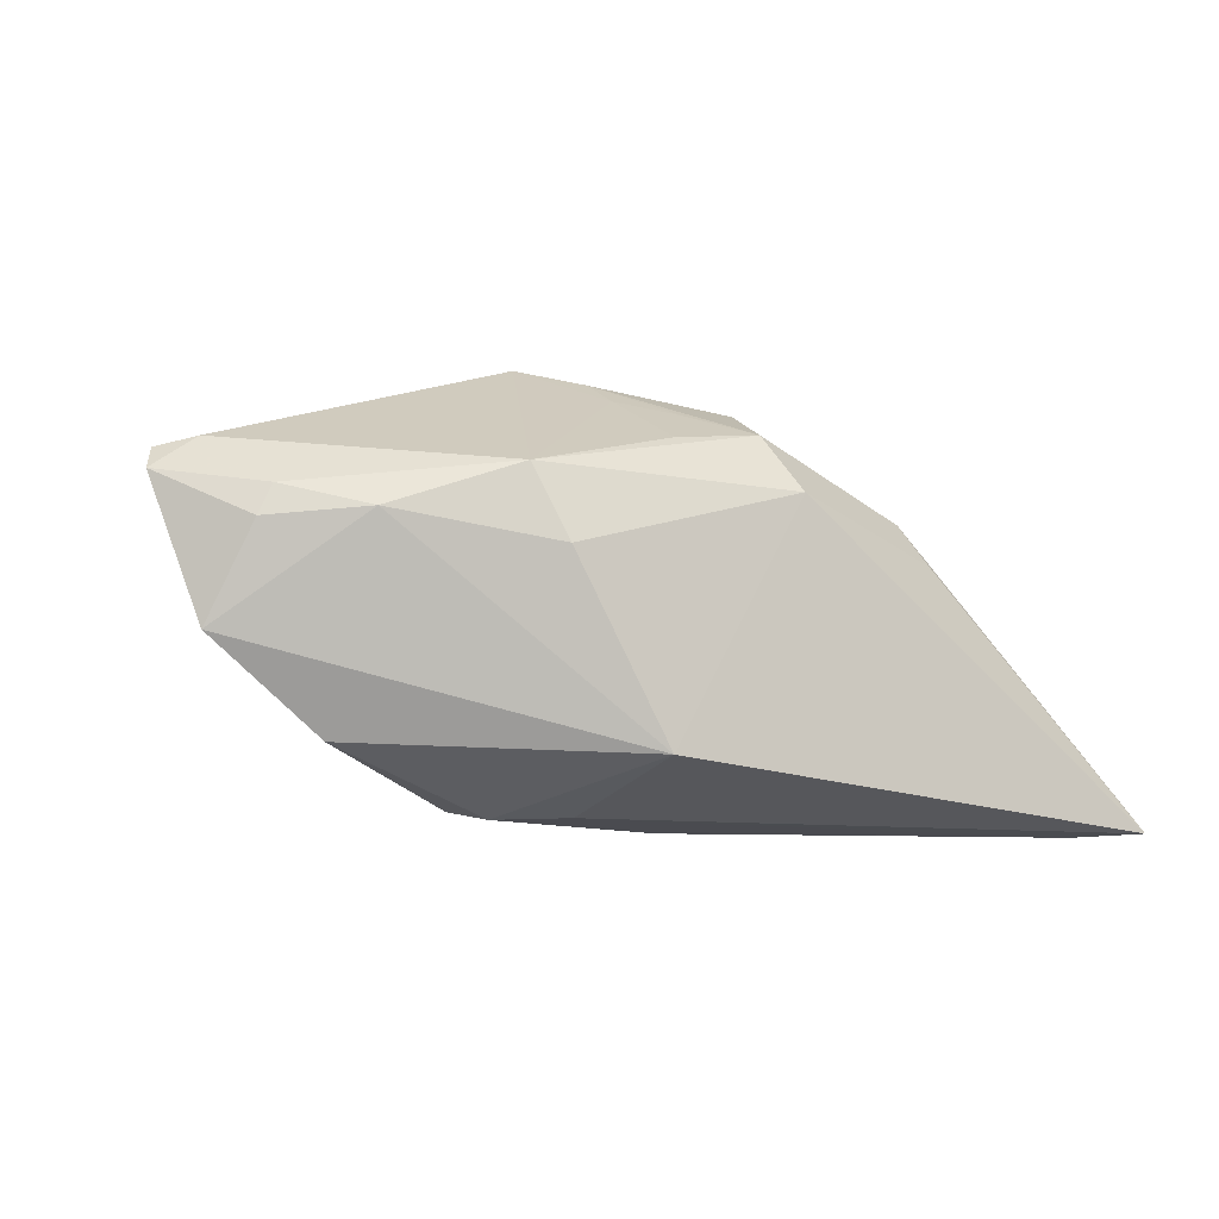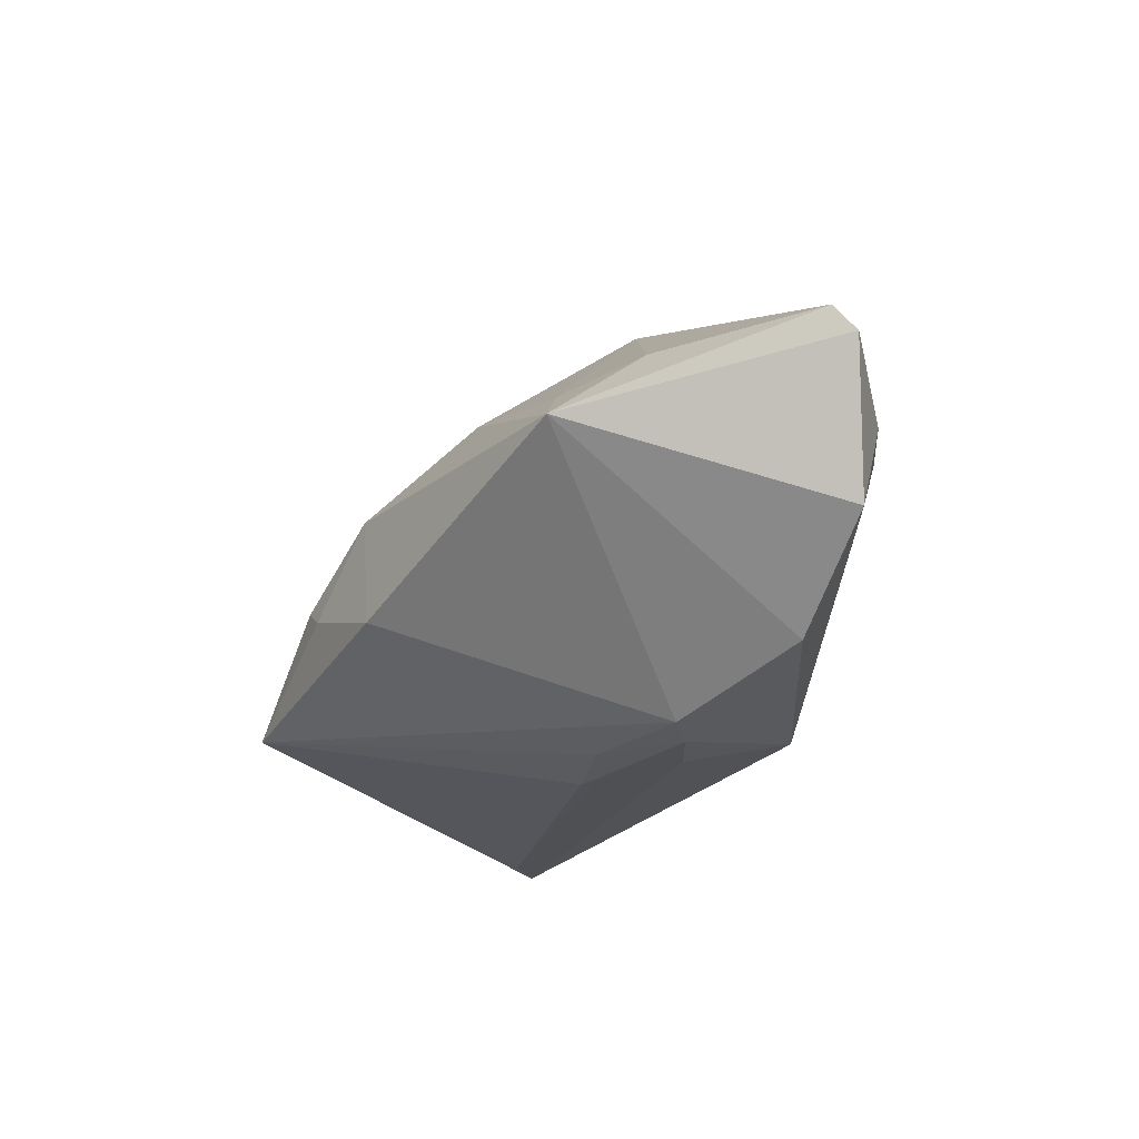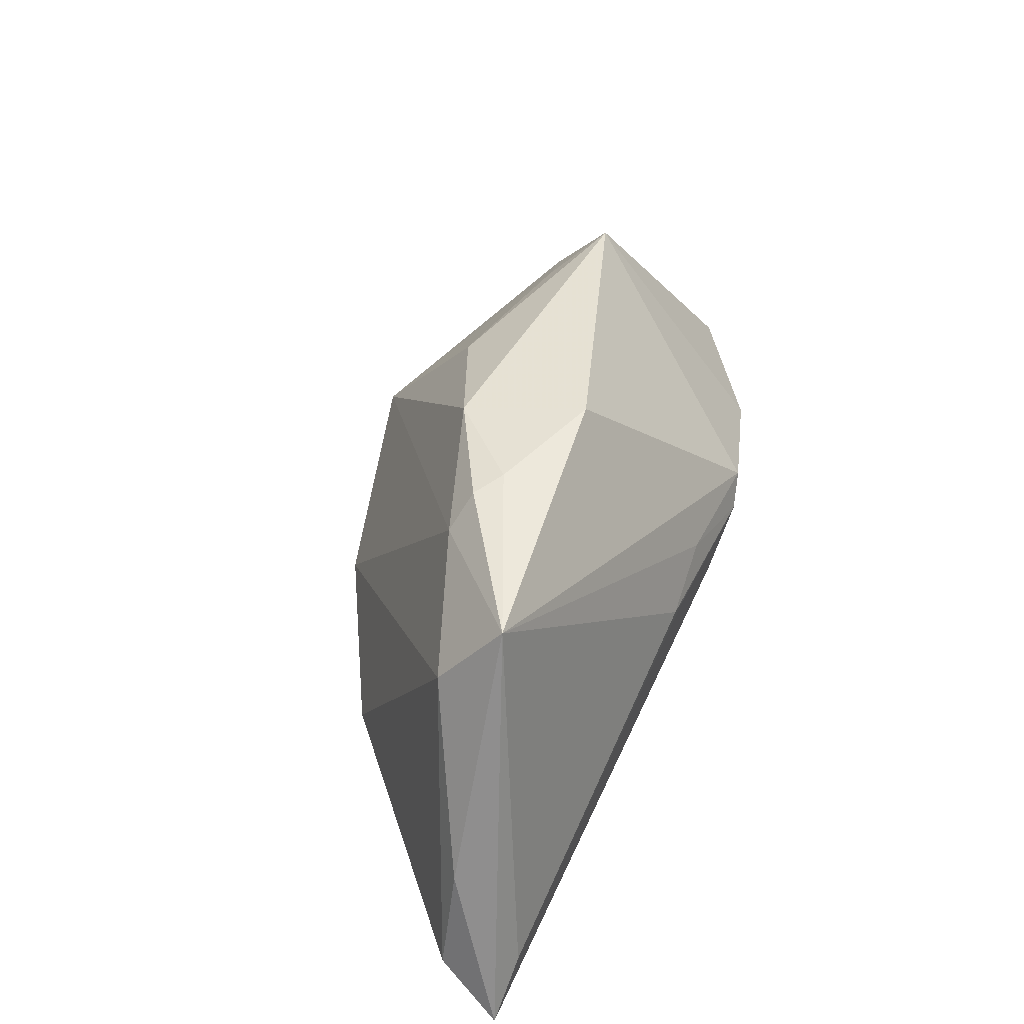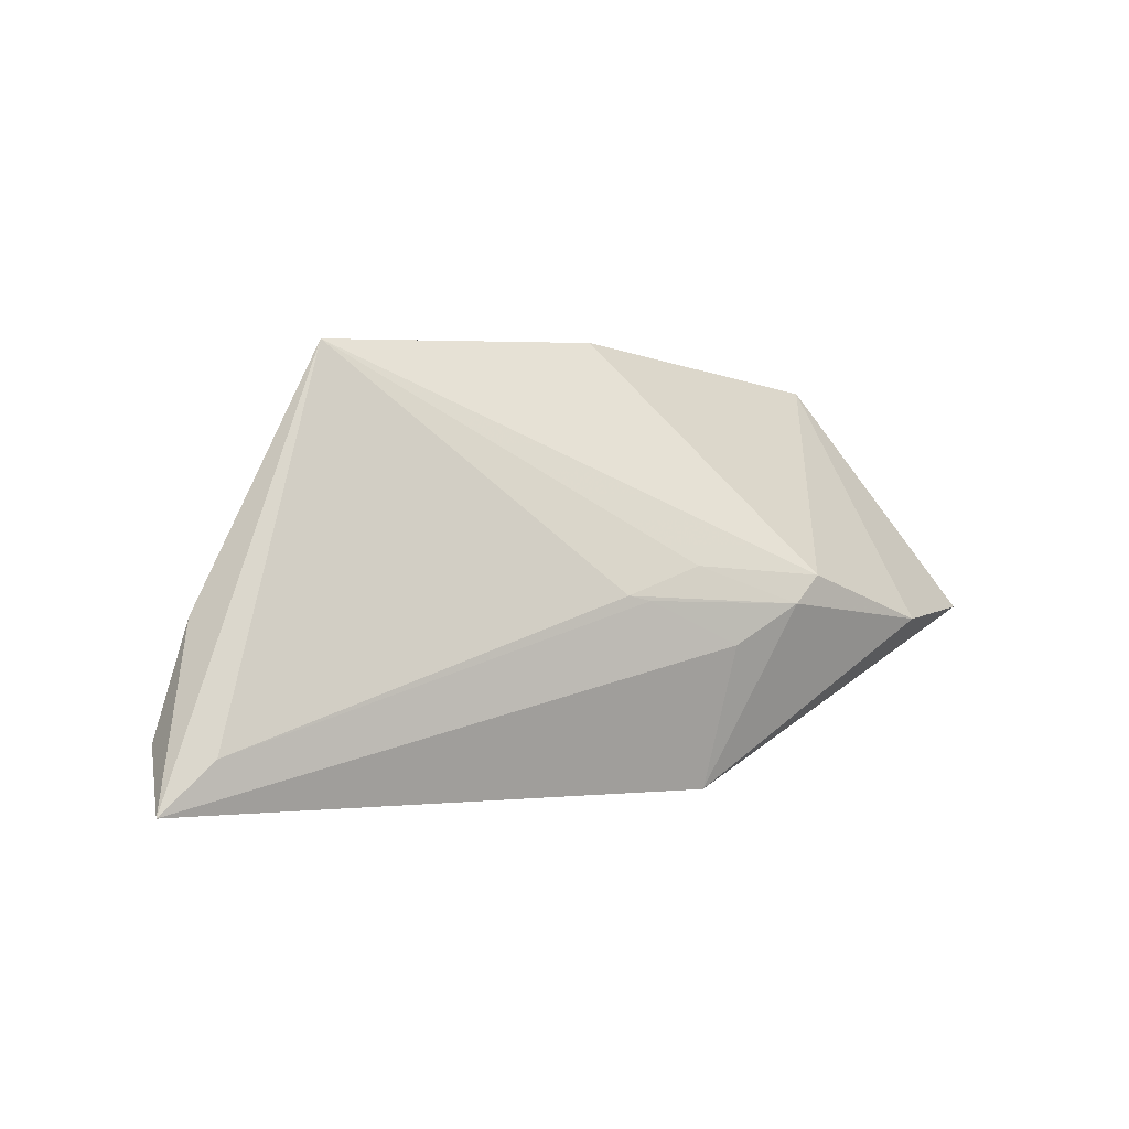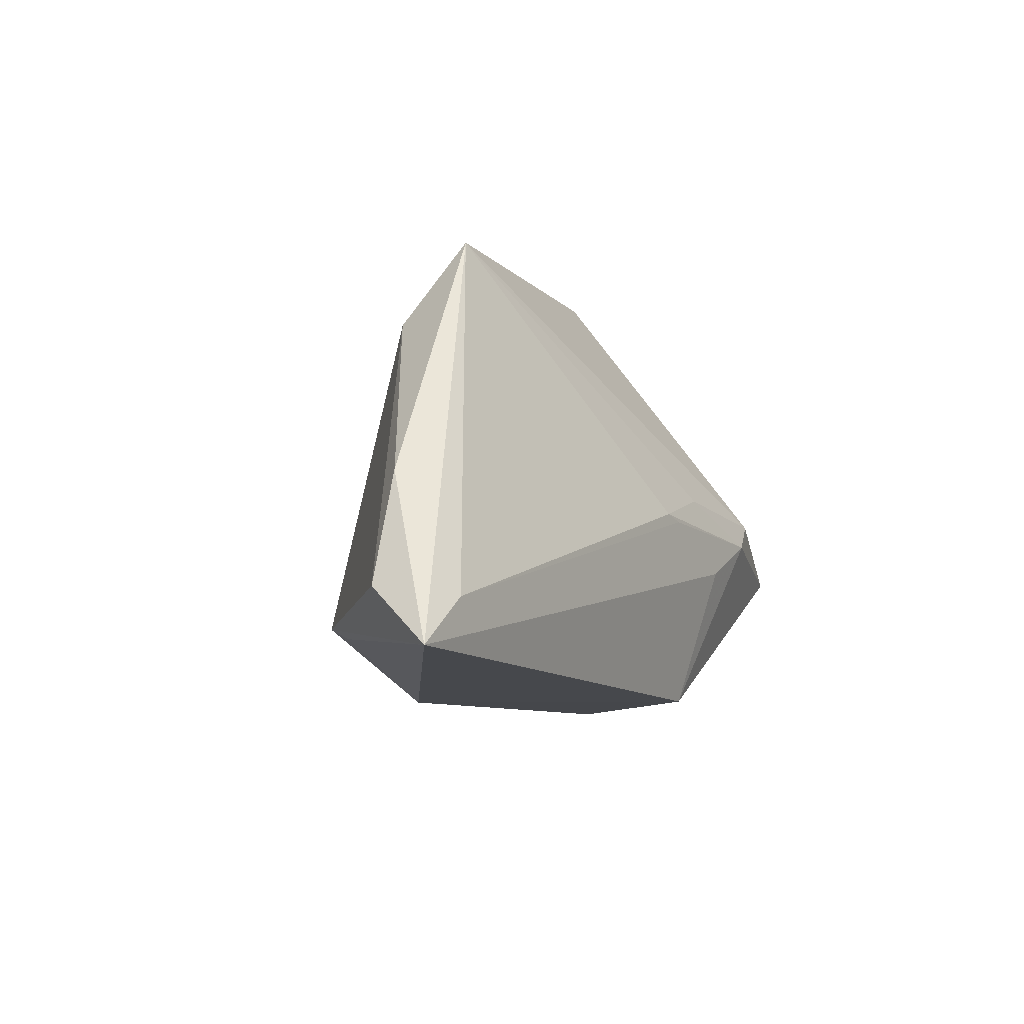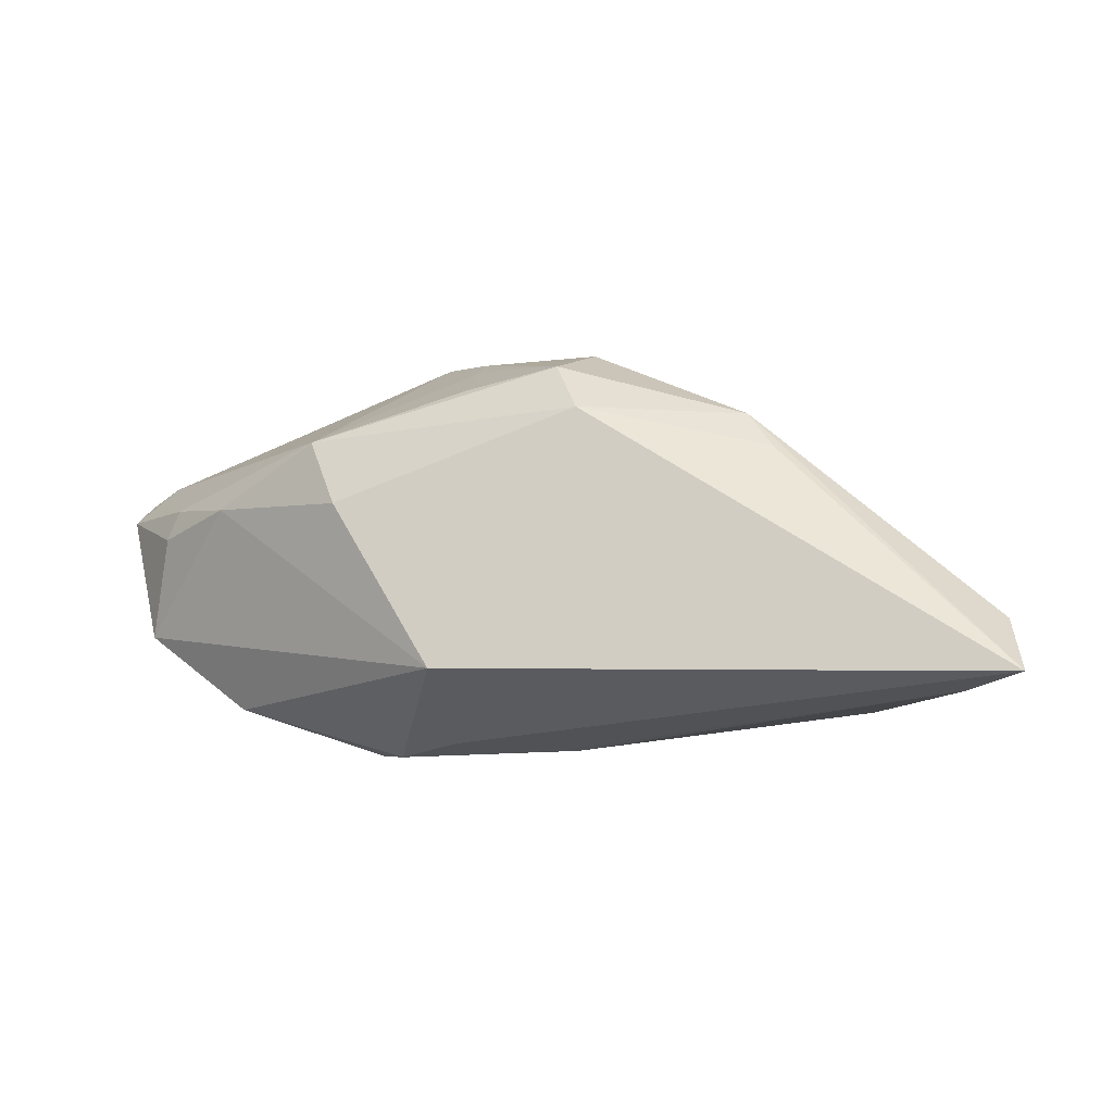
<metadata>
{"format":"obj","ext":"obj","renderer":"f3d","projection":"perspective","resolution":1024,"background":"white","views":[{"elev":-11.8,"azim":-31.7,"up":"+Z"},{"elev":-20.5,"azim":-119.9,"up":"+Z"},{"elev":48.4,"azim":115.8,"up":"+Y"},{"elev":-0.4,"azim":156.0,"up":"+Y"},{"elev":-11.4,"azim":122.1,"up":"+Y"},{"elev":-17.7,"azim":13.7,"up":"+Z"}]}
</metadata>
<code>
v 0.05154 -0.01793 -0.01599
v -0.01994 -0.001234 -0.02308
v -0.00906 0.01674 0.01047
v -0.05156 0.0005399 0.01045
v 0.01844 0.02394 -0.004124
v 0.0008142 -0.00397 -0.02409
v -0.00695 -0.006748 0.02203
v -0.04795 -0.005021 -0.008049
v -0.02252 -0.02226 0.008032
v -0.03546 -0.01643 0.003126
v -0.05279 -0.001651 0.007687
v 0.007555 -0.01241 0.01942
v -0.01907 -0.02417 1.156e-05
v 0.02547 -0.01742 0.008862
v -0.01285 -0.001342 0.02409
v 0.003375 -0.003422 -0.02409
v 0.04787 -0.00544 -0.01597
v -0.04332 -0.01013 0.005692
v -0.03465 0.011 0.009719
v 0.01494 0.02444 -0.006173
v 0.001486 0.02444 -0.01021
v 0.008055 -0.02444 0.008597
v 0.04696 -0.01899 -0.02351
v -0.005282 -0.0002691 -0.02317
v -0.01686 -0.004332 -0.02398
v -0.007904 -0.02444 -0.0192
v -0.03196 0.02095 0.002037
v 0.02826 -0.01916 0.004326
v -0.04752 -0.001618 0.01169
v 0.03638 0.01387 -0.008573
v 0.05279 -0.02444 -0.02324
v -0.004952 -0.02044 0.01335
v 0.005127 -0.02083 0.01497
v 0.02172 0.02026 -0.002661
v 0.006208 0.02296 0.003247
v -0.006728 -0.01134 0.0191
v -0.02628 0.01667 0.0071
v -0.04478 -0.00983 0.00233
v 0.0341 0.02288 -0.01536
v -0.0006453 -0.01554 0.01745
v -0.03561 -0.006228 -0.01786
v -0.00958 -0.008747 -0.02378
f 1 14 31
f 31 14 28
f 14 1 30
f 33 14 12
f 14 30 12
f 23 39 31
f 23 16 39
f 16 23 6
f 24 2 39
f 39 16 24
f 39 2 21
f 2 27 21
f 4 15 19
f 19 27 4
f 22 26 31
f 31 28 22
f 22 14 33
f 22 28 14
f 15 36 7
f 33 12 7
f 7 12 15
f 39 30 17
f 17 30 1
f 31 39 17
f 17 1 31
f 31 26 42
f 42 23 31
f 42 6 23
f 4 27 11
f 27 8 11
f 26 8 41
f 41 27 2
f 41 8 27
f 34 30 39
f 15 12 34
f 34 12 30
f 37 19 15
f 15 3 37
f 27 19 37
f 37 3 27
f 33 7 40
f 40 7 36
f 6 42 25
f 16 6 25
f 25 41 2
f 2 24 25
f 25 24 16
f 25 42 26
f 26 41 25
f 9 22 33
f 9 36 15
f 39 21 20
f 35 3 15
f 15 34 35
f 27 3 35
f 35 21 27
f 35 20 21
f 26 22 13
f 22 9 13
f 32 9 33
f 36 9 32
f 33 40 32
f 32 40 36
f 4 11 29
f 29 15 4
f 29 9 15
f 11 18 29
f 29 18 9
f 5 34 39
f 5 35 34
f 39 20 5
f 20 35 5
f 10 13 9
f 9 18 10
f 10 8 26
f 26 13 10
f 8 10 38
f 38 10 18
f 38 11 8
f 38 18 11

</code>
